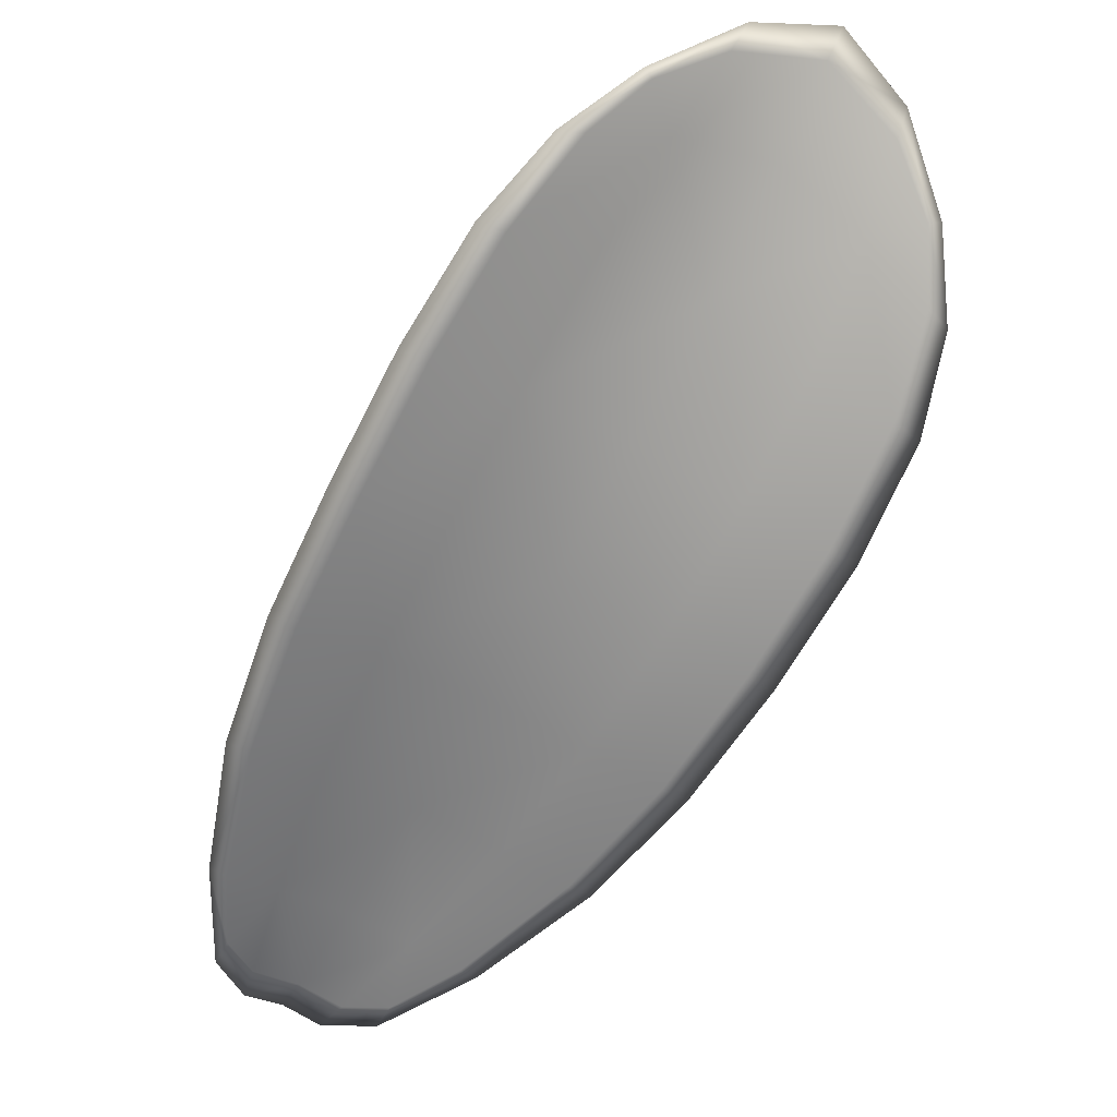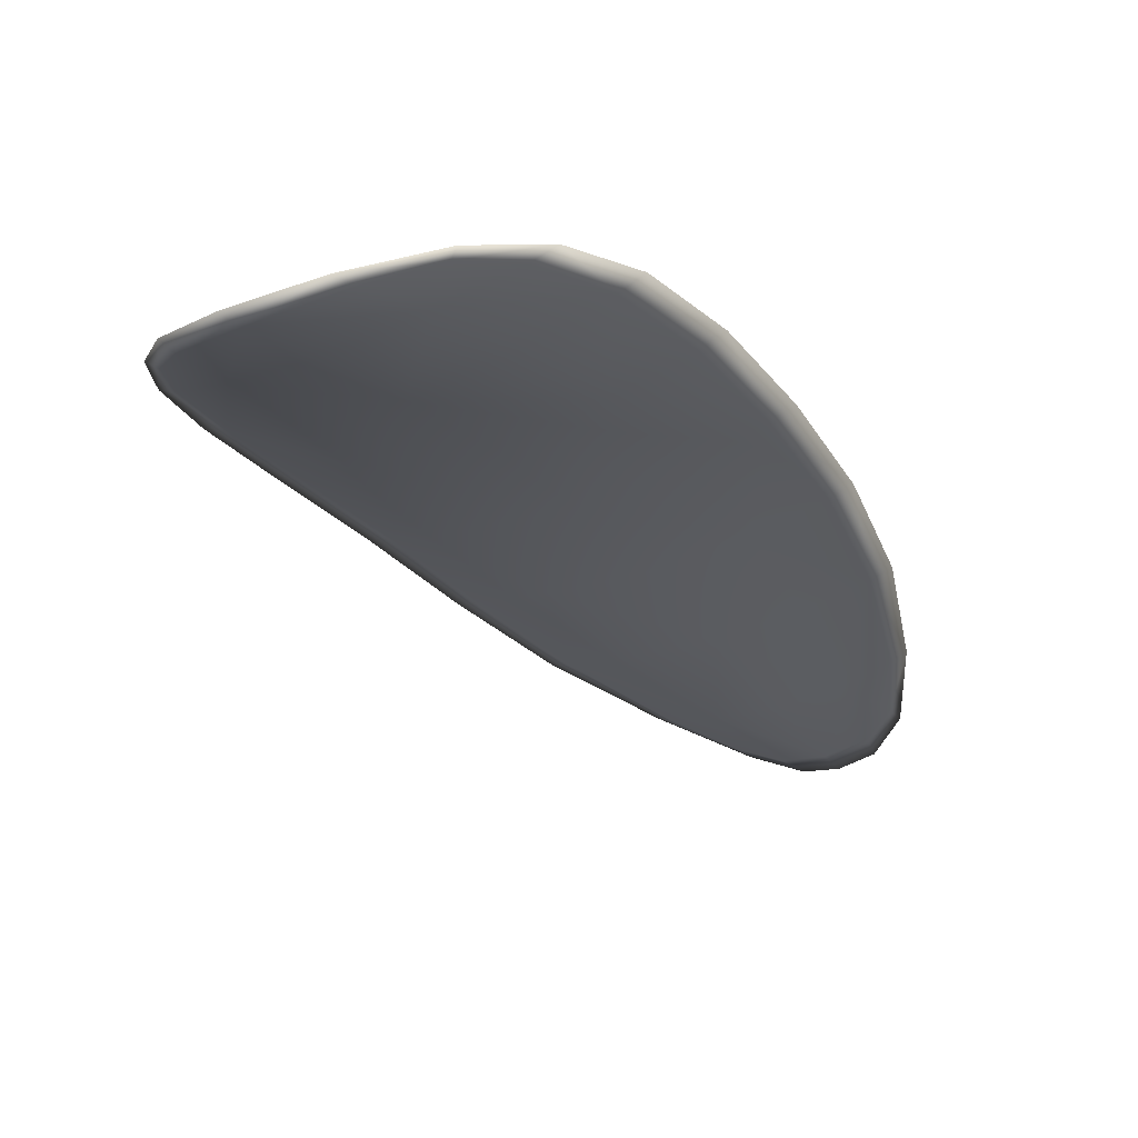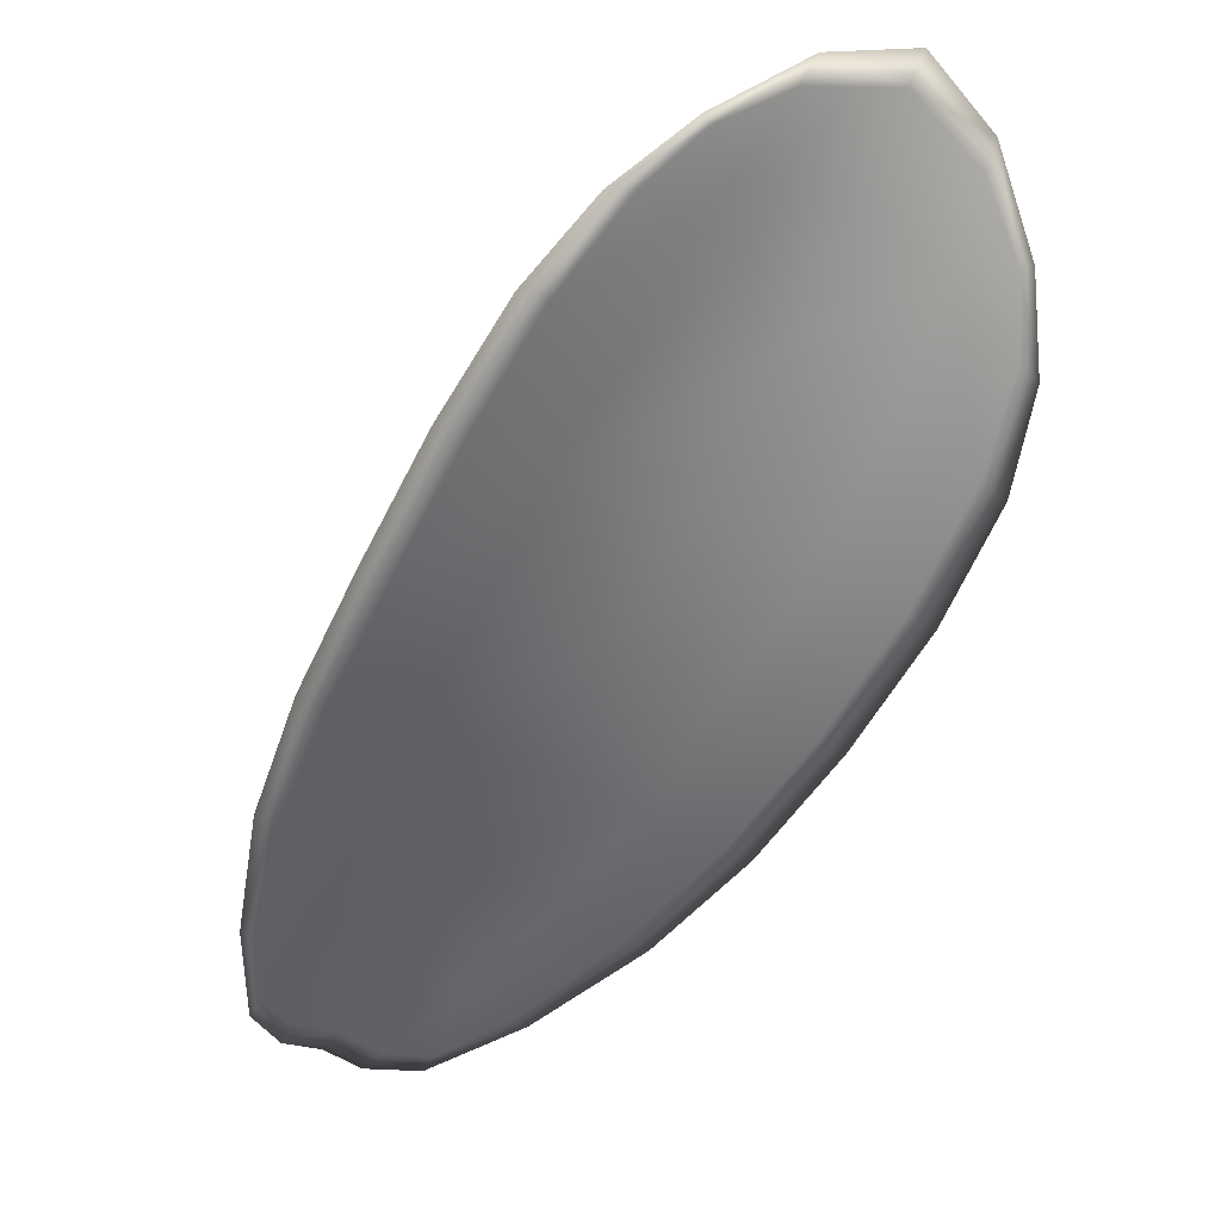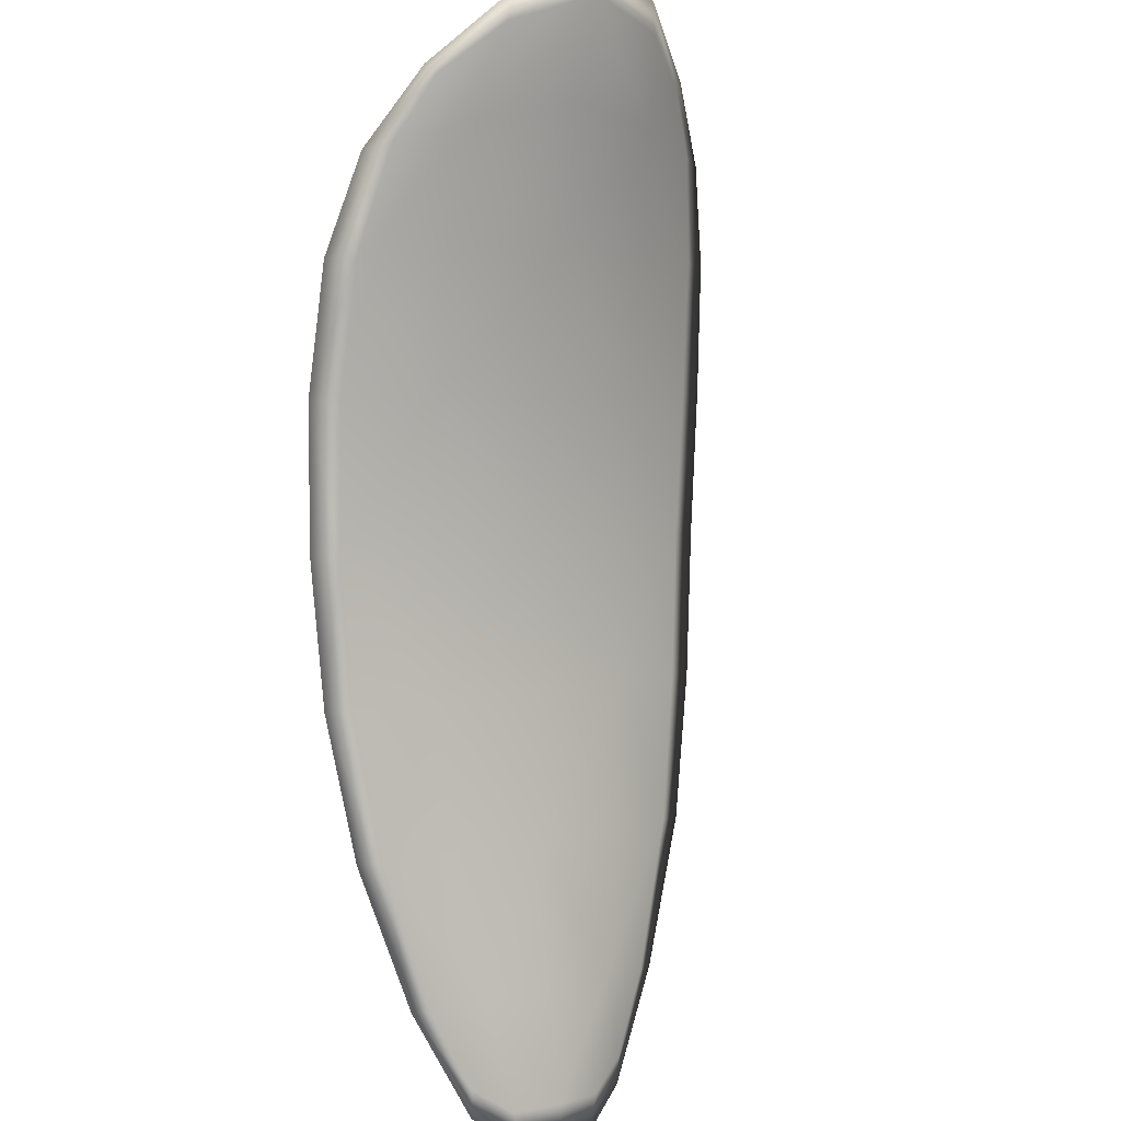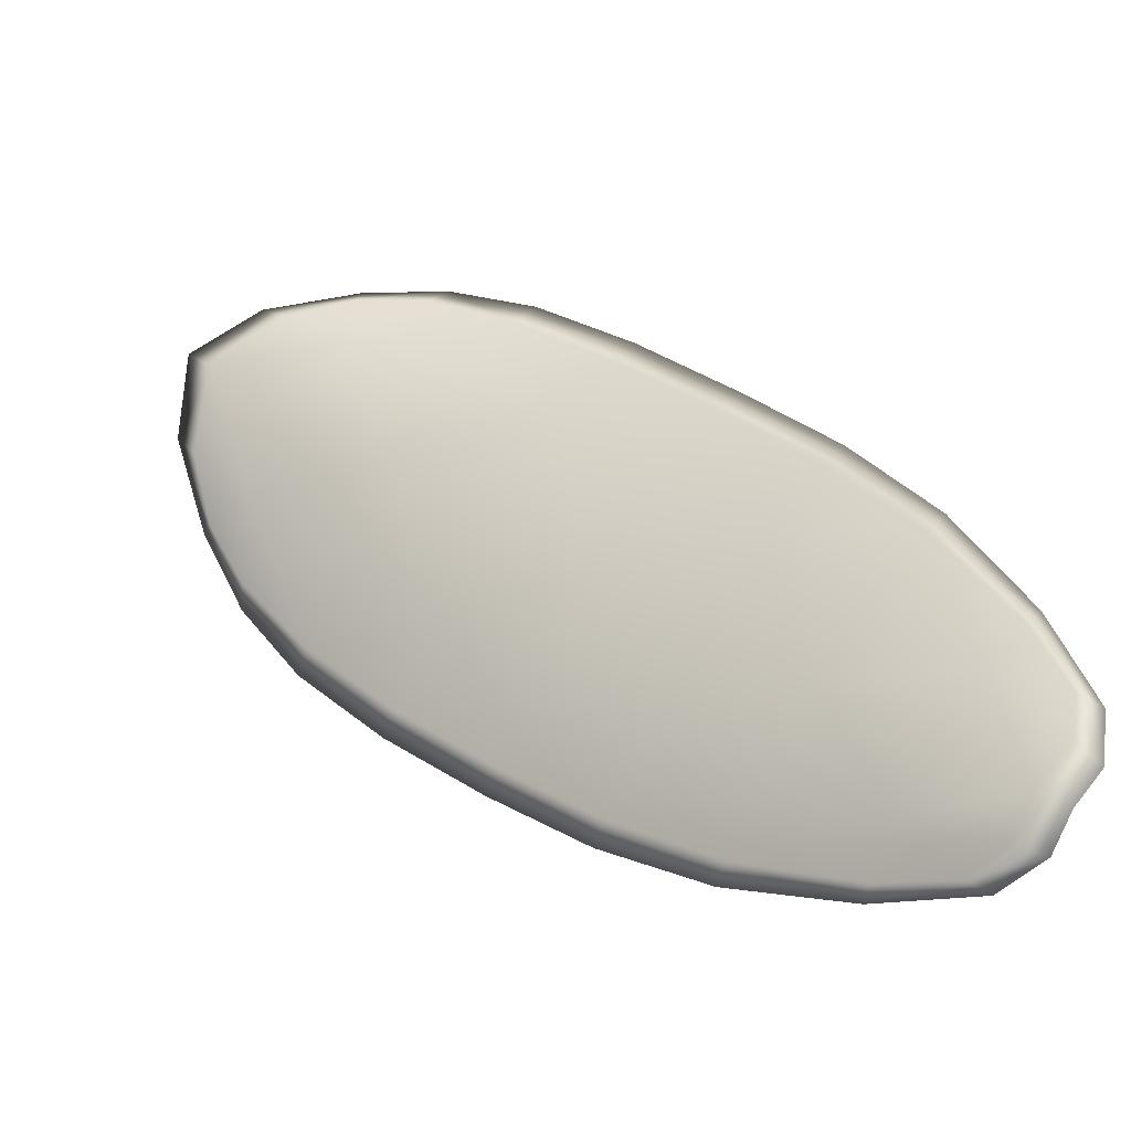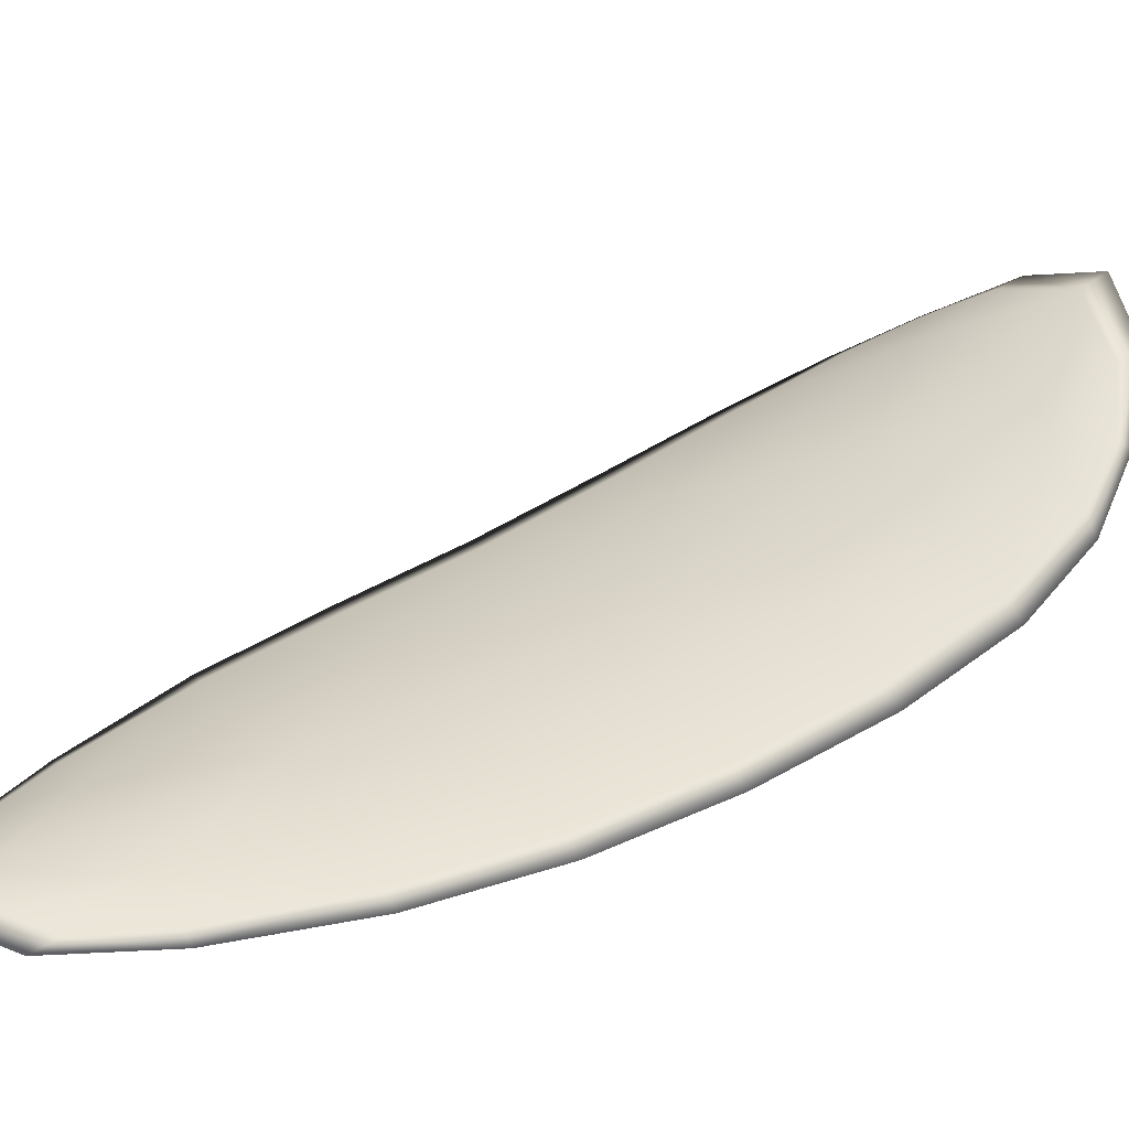
<metadata>
{"format":"obj","ext":"obj","renderer":"f3d","projection":"perspective","resolution":1024,"background":"white","views":[{"elev":59.6,"azim":-91.7,"up":"+Y"},{"elev":27.6,"azim":91.2,"up":"+Y"},{"elev":69.3,"azim":-92.6,"up":"+Y"},{"elev":-38.7,"azim":44.9,"up":"+Y"},{"elev":-67.4,"azim":128.4,"up":"+Y"},{"elev":-57.4,"azim":66.6,"up":"+Z"}]}
</metadata>
<code>
v -2.389 0.7403 -1.087
v -2.388 0.7414 -1.088
v -2.39 0.7395 -1.09
v -2.391 0.7385 -1.088
v -2.392 0.7378 -1.086
v -2.39 0.7395 -1.085
v -2.389 0.7406 -1.085
v -2.387 0.7416 -1.086
v -2.386 0.7426 -1.087
v -2.388 0.7424 -1.091
v -2.388 0.7431 -1.093
v -2.39 0.7419 -1.094
v -2.389 0.7408 -1.092
v -2.386 0.7433 -1.089
v -2.387 0.7435 -1.091
v -2.395 0.7338 -1.097
v -2.395 0.7348 -1.099
v -2.396 0.7319 -1.1
v -2.397 0.731 -1.099
v -2.397 0.7299 -1.097
v -2.396 0.7326 -1.095
v -2.394 0.7351 -1.093
v -2.393 0.7364 -1.096
v -2.393 0.7375 -1.098
v -2.396 0.7316 -1.093
v -2.398 0.729 -1.095
v -2.398 0.7284 -1.093
v -2.397 0.7308 -1.091
v -2.396 0.7333 -1.089
v -2.395 0.734 -1.091
v -2.393 0.7364 -1.089
v -2.392 0.7374 -1.092
v -2.394 0.7357 -1.087
v -2.392 0.7388 -1.094
v -2.391 0.7399 -1.096
v -2.398 0.7281 -1.1
v -2.398 0.7287 -1.101
v -2.399 0.7268 -1.101
v -2.399 0.7258 -1.101
v -2.399 0.7252 -1.1
v -2.398 0.7272 -1.098
v -2.399 0.7266 -1.097
v -2.4 0.7247 -1.099
v -2.4 0.7249 -1.098
v -2.4 0.7261 -1.096
v -2.389 0.7401 -1.087
v -2.387 0.7412 -1.088
v -2.386 0.7425 -1.087
v -2.387 0.7414 -1.086
v -2.388 0.7405 -1.085
v -2.39 0.7394 -1.085
v -2.392 0.7377 -1.086
v -2.391 0.7383 -1.088
v -2.39 0.7393 -1.09
v -2.387 0.7422 -1.091
v -2.388 0.743 -1.093
v -2.387 0.7434 -1.091
v -2.386 0.7432 -1.09
v -2.389 0.7407 -1.092
v -2.389 0.7418 -1.094
v -2.395 0.7337 -1.097
v -2.395 0.7347 -1.099
v -2.393 0.7374 -1.098
v -2.393 0.7363 -1.096
v -2.394 0.735 -1.093
v -2.395 0.7325 -1.095
v -2.397 0.7298 -1.097
v -2.396 0.7309 -1.099
v -2.396 0.7318 -1.1
v -2.396 0.7314 -1.093
v -2.395 0.7339 -1.091
v -2.395 0.7332 -1.089
v -2.397 0.7307 -1.091
v -2.398 0.7283 -1.093
v -2.398 0.7289 -1.095
v -2.393 0.7362 -1.089
v -2.392 0.7373 -1.092
v -2.394 0.7355 -1.087
v -2.391 0.7386 -1.094
v -2.391 0.7398 -1.096
v -2.398 0.728 -1.1
v -2.398 0.7287 -1.101
v -2.398 0.7271 -1.098
v -2.399 0.7251 -1.1
v -2.399 0.7257 -1.101
v -2.399 0.7267 -1.101
v -2.399 0.7264 -1.097
v -2.399 0.726 -1.096
v -2.4 0.7249 -1.098
v -2.4 0.7246 -1.099
v -2.398 0.7289 -1.102
v -2.399 0.7262 -1.102
v -2.396 0.7322 -1.101
v -2.399 0.7267 -1.101
v -2.4 0.7241 -1.099
v -2.4 0.7244 -1.098
v -2.4 0.7244 -1.1
v -2.4 0.7249 -1.098
v -2.39 0.7392 -1.085
v -2.389 0.7406 -1.085
v -2.392 0.7375 -1.085
v -2.388 0.7405 -1.085
v -2.386 0.7436 -1.089
v -2.387 0.7437 -1.091
v -2.385 0.743 -1.087
v -2.387 0.7434 -1.091
v -2.388 0.7433 -1.093
v -2.39 0.7422 -1.095
v -2.4 0.725 -1.101
v -2.4 0.7259 -1.095
v -2.399 0.7281 -1.093
v -2.387 0.7419 -1.086
v -2.394 0.7354 -1.087
v -2.396 0.733 -1.088
v -2.391 0.7402 -1.097
v -2.393 0.7378 -1.098
v -2.395 0.7351 -1.1
v -2.397 0.7305 -1.09
f 1 2 3
f 1 3 4
f 1 4 5
f 1 5 6
f 1 6 7
f 1 7 8
f 1 8 9
f 1 9 2
f 10 11 12
f 10 12 13
f 10 13 3
f 10 3 2
f 10 2 9
f 10 9 14
f 10 14 15
f 10 15 11
f 16 17 18
f 16 18 19
f 16 19 20
f 16 20 21
f 16 21 22
f 16 22 23
f 16 23 24
f 16 24 17
f 25 21 20
f 25 20 26
f 25 26 27
f 25 27 28
f 25 28 29
f 25 29 30
f 25 30 22
f 25 22 21
f 31 32 22
f 31 22 30
f 31 30 29
f 31 29 33
f 31 33 5
f 31 5 4
f 31 4 3
f 31 3 32
f 34 35 24
f 34 24 23
f 34 23 22
f 34 22 32
f 34 32 3
f 34 3 13
f 34 13 12
f 34 12 35
f 36 37 38
f 36 38 39
f 36 39 40
f 36 40 41
f 36 41 20
f 36 20 19
f 36 19 18
f 36 18 37
f 42 41 40
f 42 40 43
f 42 43 44
f 42 44 45
f 42 45 27
f 42 27 26
f 42 26 20
f 42 20 41
f 46 47 48
f 46 48 49
f 46 49 50
f 46 50 51
f 46 51 52
f 46 52 53
f 46 53 54
f 46 54 47
f 55 56 57
f 55 57 58
f 55 58 48
f 55 48 47
f 55 47 54
f 55 54 59
f 55 59 60
f 55 60 56
f 61 62 63
f 61 63 64
f 61 64 65
f 61 65 66
f 61 66 67
f 61 67 68
f 61 68 69
f 61 69 62
f 70 66 65
f 70 65 71
f 70 71 72
f 70 72 73
f 70 73 74
f 70 74 75
f 70 75 67
f 70 67 66
f 76 77 54
f 76 54 53
f 76 53 52
f 76 52 78
f 76 78 72
f 76 72 71
f 76 71 65
f 76 65 77
f 79 80 60
f 79 60 59
f 79 59 54
f 79 54 77
f 79 77 65
f 79 65 64
f 79 64 63
f 79 63 80
f 81 82 69
f 81 69 68
f 81 68 67
f 81 67 83
f 81 83 84
f 81 84 85
f 81 85 86
f 81 86 82
f 87 83 67
f 87 67 75
f 87 75 74
f 87 74 88
f 87 88 89
f 87 89 90
f 87 90 84
f 87 84 83
f 91 92 38
f 91 38 37
f 91 37 18
f 91 18 93
f 91 93 69
f 91 69 82
f 91 82 94
f 91 94 92
f 95 96 44
f 95 44 43
f 95 43 40
f 95 40 97
f 95 97 84
f 95 84 90
f 95 90 98
f 95 98 96
f 99 100 7
f 99 7 6
f 99 6 5
f 99 5 101
f 99 101 52
f 99 52 51
f 99 51 102
f 99 102 100
f 103 104 15
f 103 15 14
f 103 14 9
f 103 9 105
f 103 105 48
f 103 48 58
f 103 58 106
f 103 106 104
f 107 108 12
f 107 12 11
f 107 11 15
f 107 15 104
f 107 104 106
f 107 106 56
f 107 56 60
f 107 60 108
f 109 97 40
f 109 40 39
f 109 39 38
f 109 38 92
f 109 92 94
f 109 94 85
f 109 85 84
f 109 84 97
f 110 111 27
f 110 27 45
f 110 45 44
f 110 44 96
f 110 96 98
f 110 98 88
f 110 88 74
f 110 74 111
f 112 105 9
f 112 9 8
f 112 8 7
f 112 7 100
f 112 100 102
f 112 102 49
f 112 49 48
f 112 48 105
f 113 101 5
f 113 5 33
f 113 33 29
f 113 29 114
f 113 114 72
f 113 72 78
f 113 78 52
f 113 52 101
f 115 116 24
f 115 24 35
f 115 35 12
f 115 12 108
f 115 108 60
f 115 60 80
f 115 80 63
f 115 63 116
f 117 93 18
f 117 18 17
f 117 17 24
f 117 24 116
f 117 116 63
f 117 63 62
f 117 62 69
f 117 69 93
f 118 114 29
f 118 29 28
f 118 28 27
f 118 27 111
f 118 111 74
f 118 74 73
f 118 73 72
f 118 72 114

</code>
